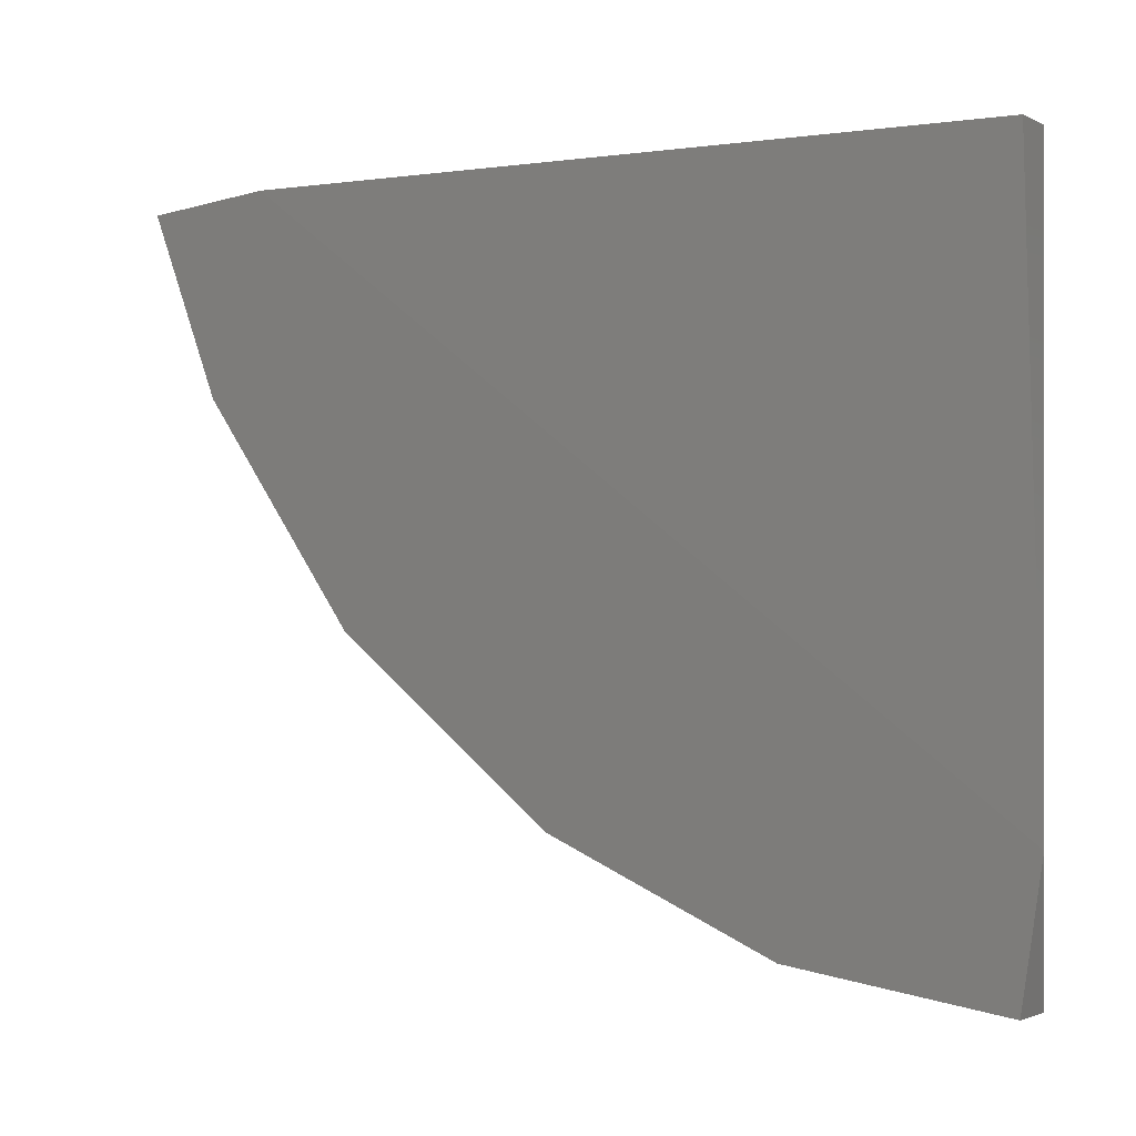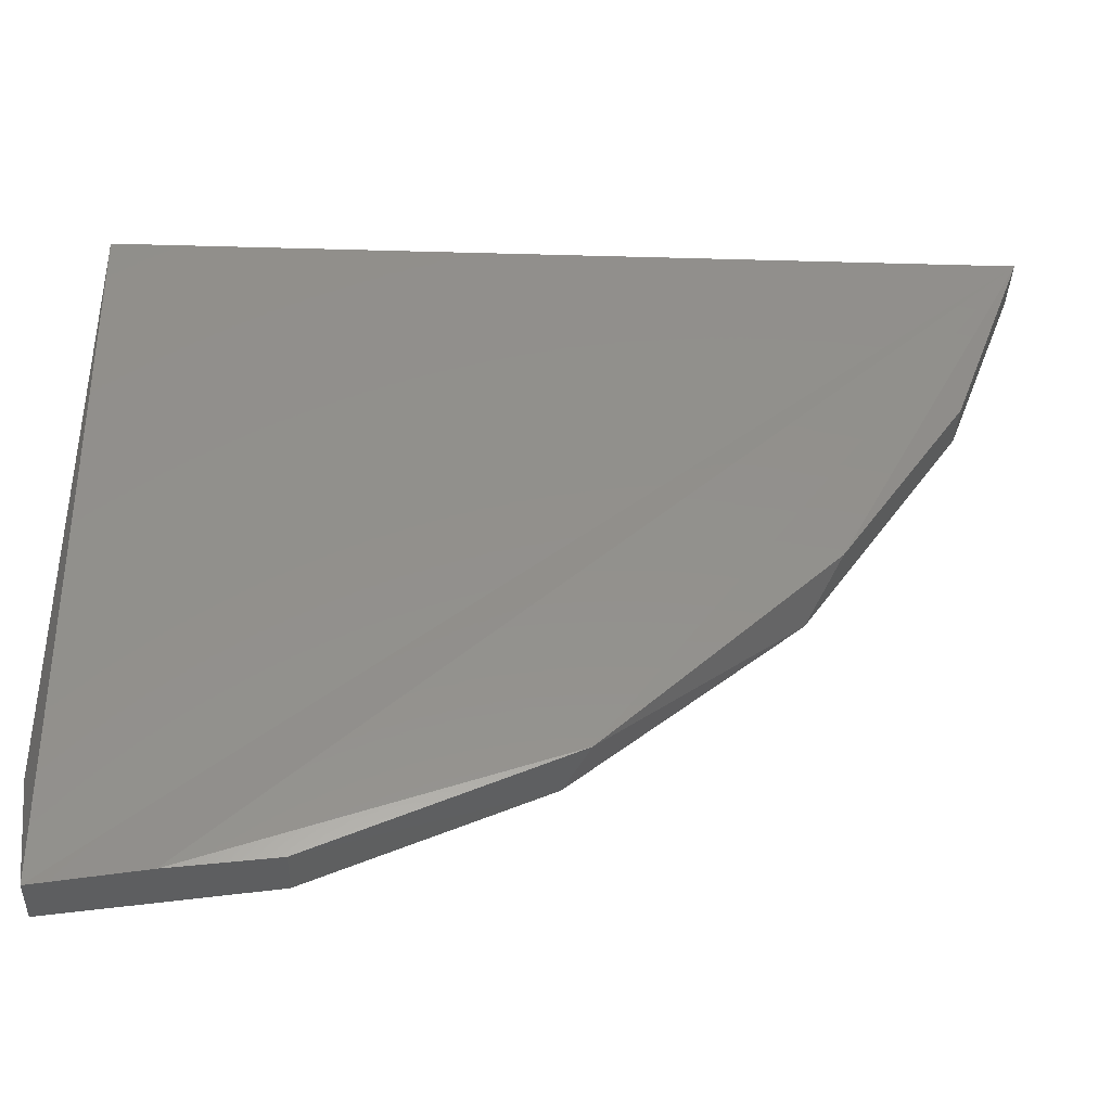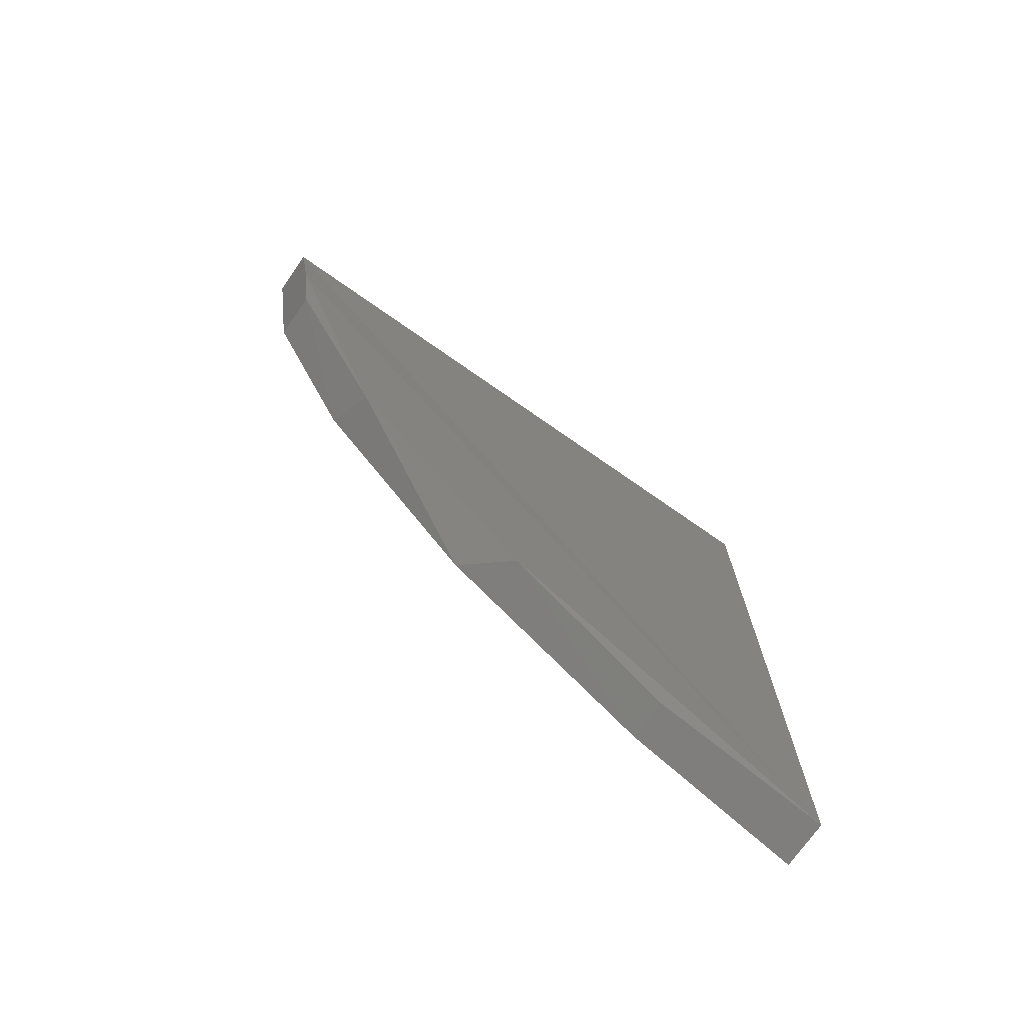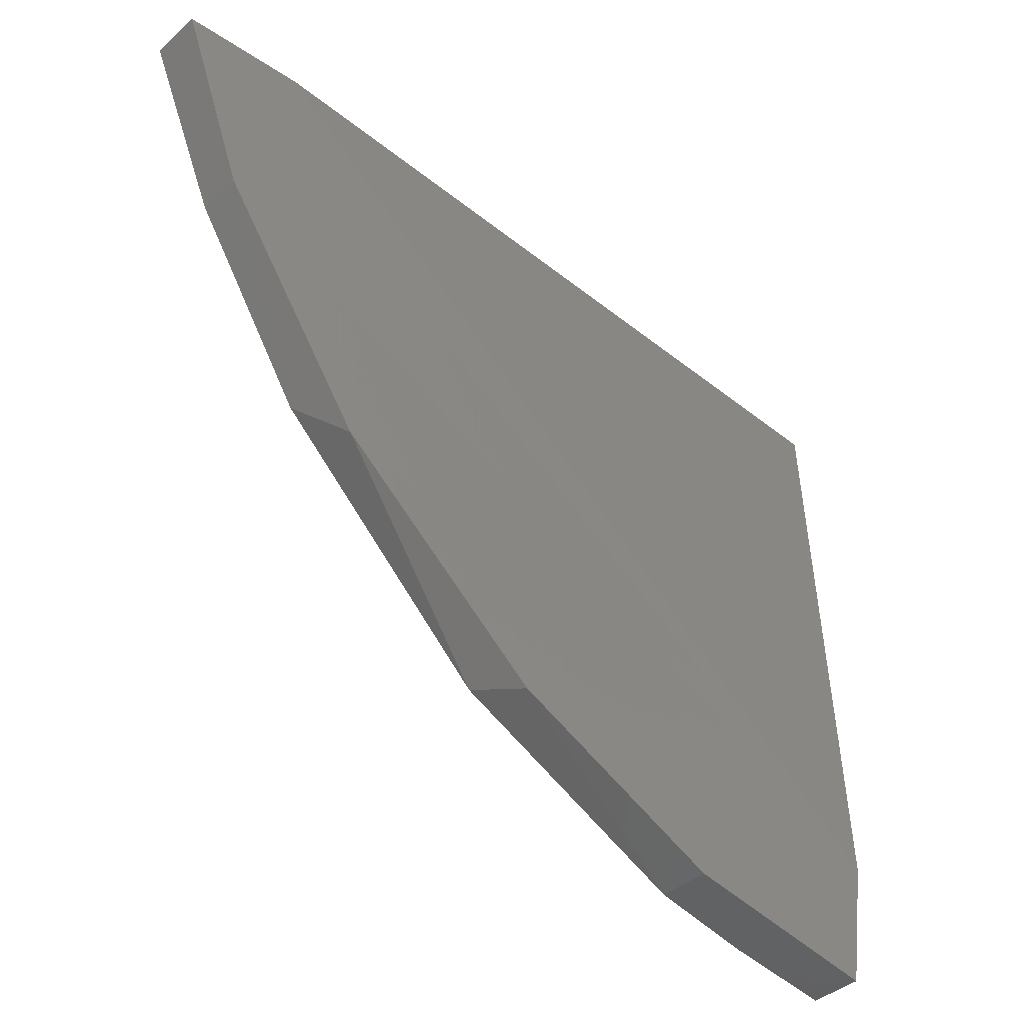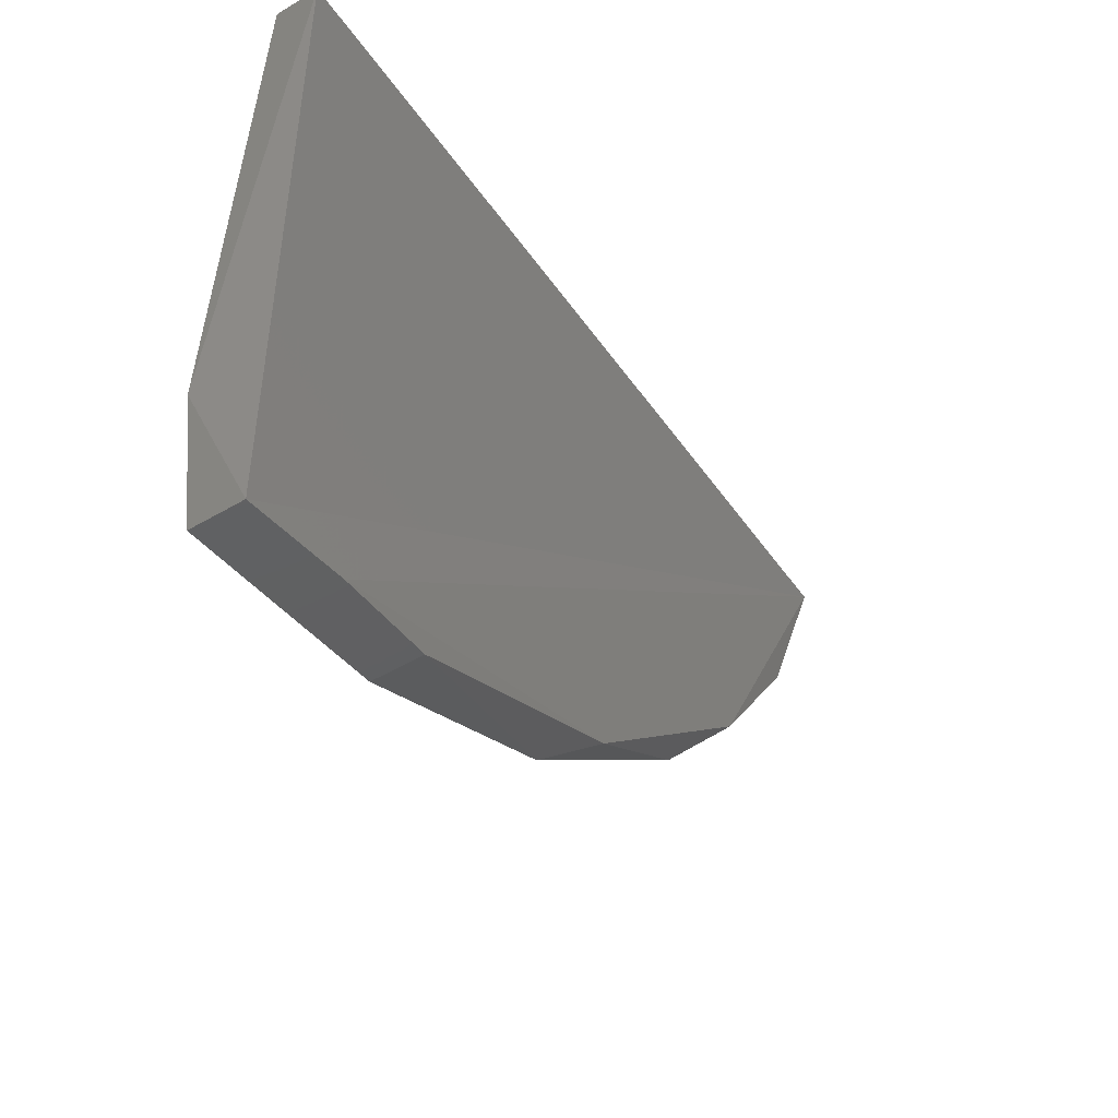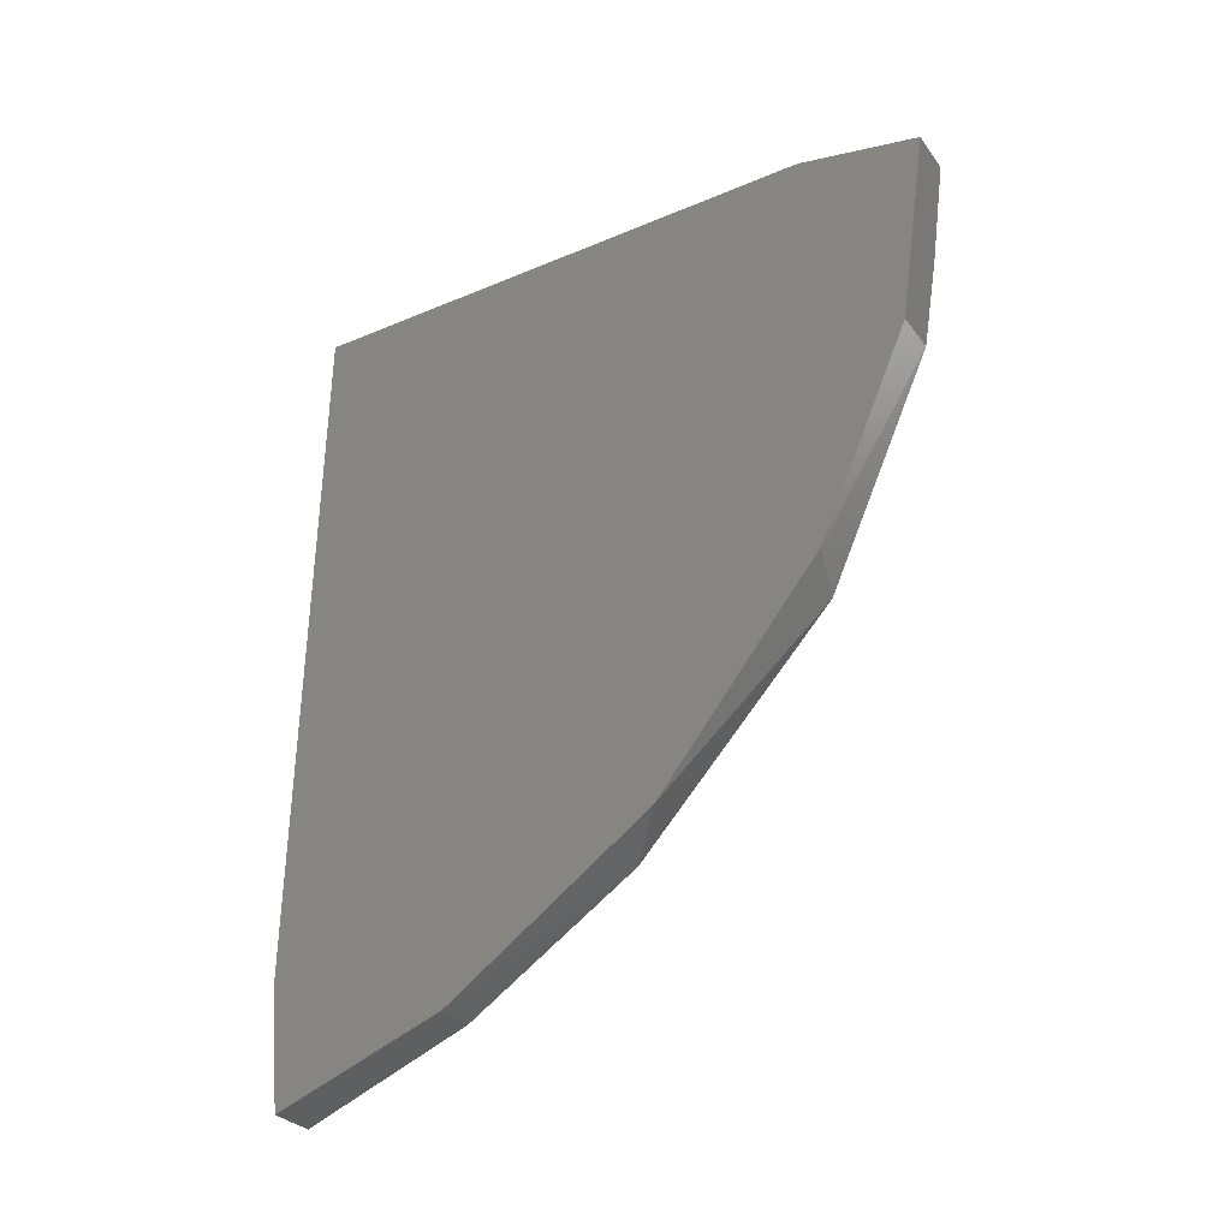
<metadata>
{"format":"stl","ext":"stl","renderer":"f3d","projection":"perspective","resolution":1024,"background":"white","views":[{"elev":-2.0,"azim":121.5,"up":"+Z"},{"elev":-37.1,"azim":-92.0,"up":"+Z"},{"elev":-73.0,"azim":-125.1,"up":"+Y"},{"elev":-41.1,"azim":46.9,"up":"+Z"},{"elev":-48.7,"azim":-146.6,"up":"+Z"},{"elev":-29.6,"azim":119.5,"up":"+Y"}]}
</metadata>
<code>
# stl→obj: 17 verts, 30 faces
v 0.8167 -0.1904 -0.5952
v 0.8159 -0.1921 -0.5359
v 0.8167 -0.2697 -0.5347
v 0.8166 -0.2827 -0.536
v 0.8165 -0.2756 -0.5546
v 0.8165 -0.2596 -0.5773
v 0.8165 -0.2372 -0.5954
v 0.8165 -0.2142 -0.6056
v 0.8166 -0.1926 -0.6087
v 0.8112 -0.2827 -0.536
v 0.8112 -0.1921 -0.5359
v 0.8112 -0.1926 -0.6087
v 0.8109 -0.2036 -0.6071
v 0.8113 -0.2397 -0.5941
v 0.8113 -0.2629 -0.5728
v 0.8119 -0.2756 -0.5546
v 0.8113 -0.2142 -0.6056
f 1 2 3
f 1 3 4
f 1 4 5
f 1 5 6
f 1 6 7
f 1 7 8
f 8 9 1
f 10 11 12
f 10 12 13
f 10 13 14
f 14 15 10
f 3 11 10
f 4 3 10
f 12 11 1
f 12 1 9
f 2 11 3
f 2 1 11
f 15 14 6
f 7 6 14
f 4 10 16
f 4 16 5
f 5 16 15
f 5 15 6
f 16 10 15
f 17 8 7
f 17 7 14
f 17 14 13
f 8 17 13
f 8 13 12
f 12 9 8

</code>
